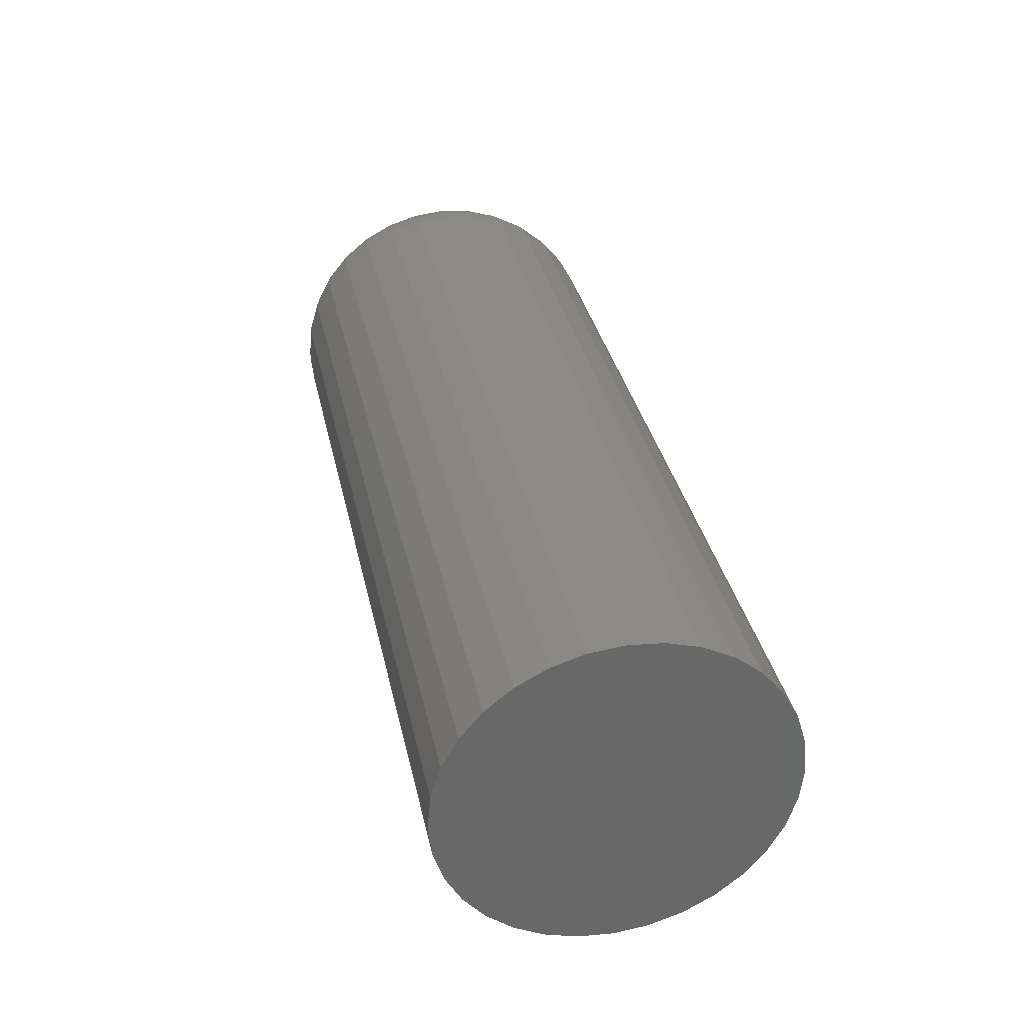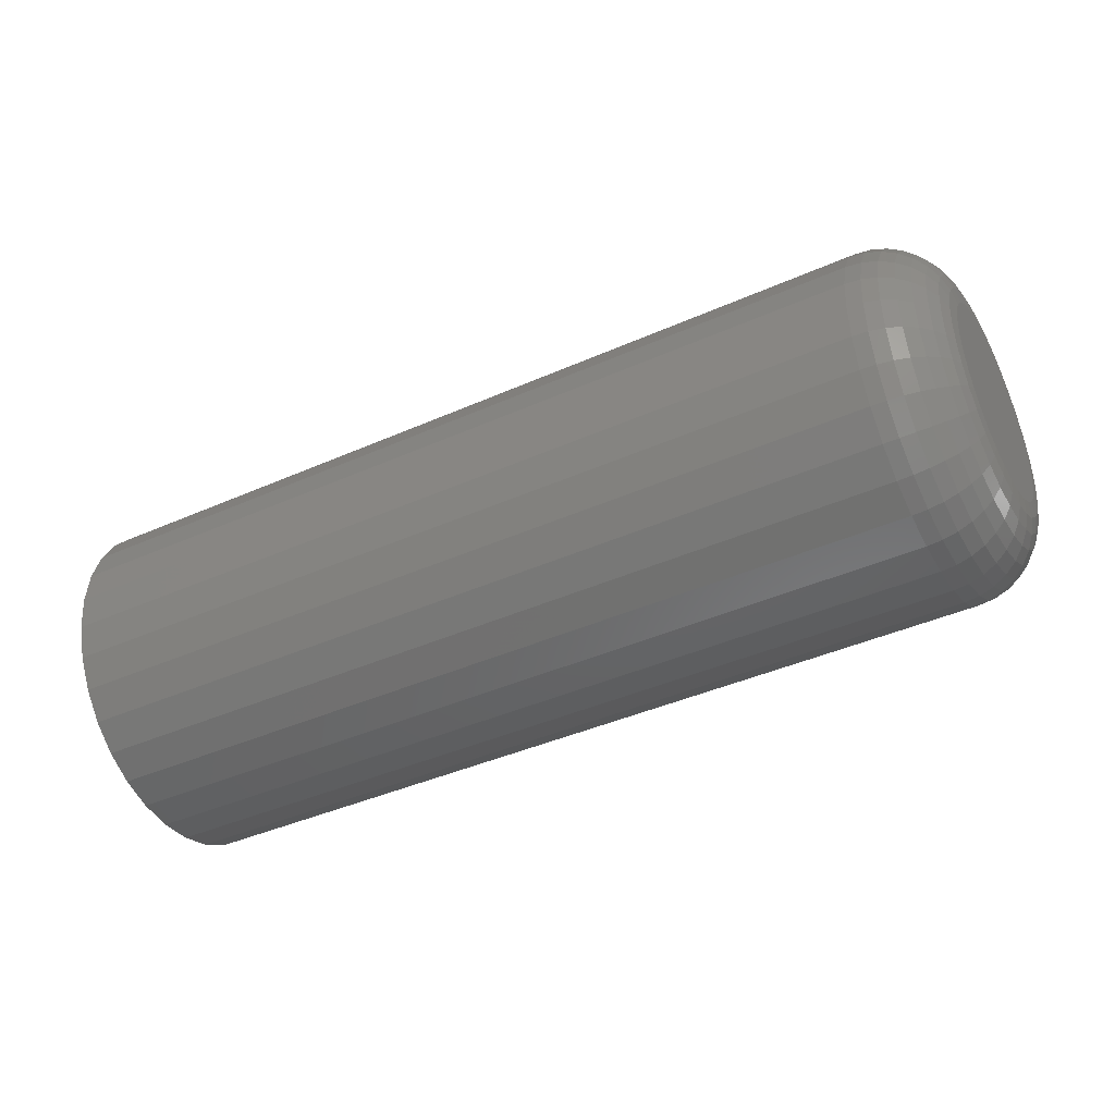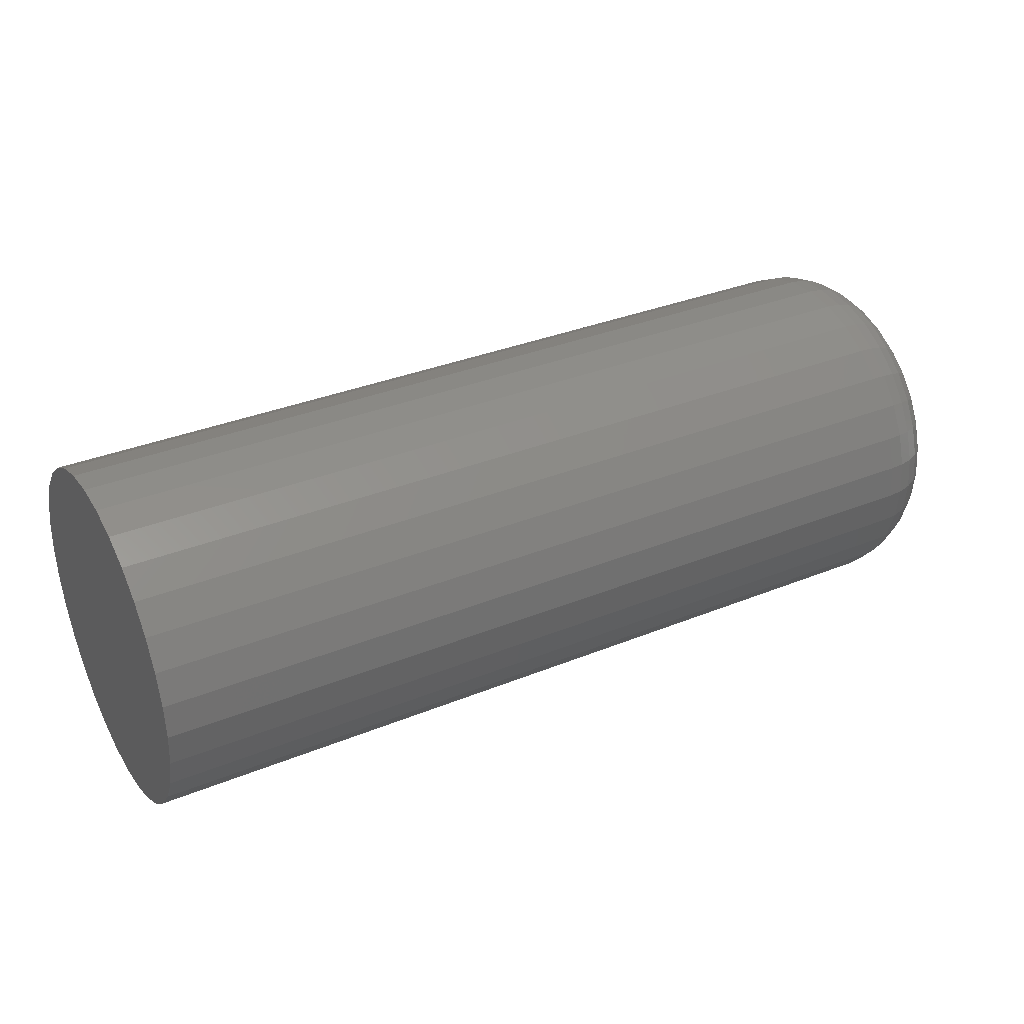
<metadata>
{"format":"stl","ext":"stl","renderer":"f3d","projection":"perspective","resolution":1024,"background":"white","views":[{"elev":34.6,"azim":77.9,"up":"+Y"},{"elev":-40.8,"azim":-151.5,"up":"+Y"},{"elev":33.9,"azim":151.1,"up":"+Y"}]}
</metadata>
<code>
# stl→obj: 320 verts, 636 faces
v -0.75 -0.5923 0.5562
v -0.75 -0.5767 0.5546
v -0.75 -0.6078 0.5546
v -0.75 -0.6227 0.5501
v -0.75 -0.5618 0.5501
v -0.75 -0.6365 0.5428
v -0.75 -0.548 0.5428
v -0.75 -0.6486 0.5329
v -0.75 -0.536 0.5329
v -0.75 -0.548 0.4104
v -0.75 -0.6365 0.4104
v -0.75 -0.536 0.4203
v -0.75 -0.6227 0.403
v -0.75 -0.5618 0.403
v -0.75 -0.6078 0.3985
v -0.75 -0.5767 0.3985
v -0.75 -0.5923 0.397
v -0.75 -0.6486 0.4203
v -0.75 -0.6585 0.4323
v -0.75 -0.5261 0.4323
v -0.75 -0.6658 0.4461
v -0.75 -0.5187 0.4461
v -0.75 -0.6703 0.461
v -0.75 -0.5142 0.461
v -0.75 -0.6719 0.4766
v -0.75 -0.5127 0.4766
v -0.75 -0.6703 0.4921
v -0.75 -0.5142 0.4921
v -0.75 -0.6658 0.507
v -0.75 -0.5187 0.507
v -0.75 -0.6585 0.5208
v -0.75 -0.5261 0.5208
v -0.6875 -0.4502 0.4766
v 0 -0.4502 0.4766
v -0.6875 -0.4529 0.4488
v 1.539e-18 -0.4529 0.4488
v -0.6875 -0.461 0.4222
v 3.019e-18 -0.461 0.4222
v -0.6875 -0.4741 0.3976
v 4.383e-18 -0.4741 0.3976
v -0.6875 -0.4918 0.3761
v 5.578e-18 -0.4918 0.3761
v -0.6875 -0.5133 0.3584
v 6.559e-18 -0.5133 0.3584
v -0.6875 -0.5379 0.3453
v 7.288e-18 -0.5379 0.3453
v -0.6875 -0.5645 0.3372
v 7.737e-18 -0.5645 0.3372
v -0.6875 -0.5923 0.3345
v 7.888e-18 -0.5923 0.3345
v -0.6875 -0.62 0.3372
v 7.737e-18 -0.62 0.3372
v -0.6875 -0.6467 0.3453
v 7.288e-18 -0.6467 0.3453
v -0.6875 -0.6712 0.3584
v 6.559e-18 -0.6712 0.3584
v -0.6875 -0.6928 0.3761
v 5.578e-18 -0.6928 0.3761
v -0.6875 -0.7104 0.3976
v 4.383e-18 -0.7104 0.3976
v -0.6875 -0.7236 0.4222
v 3.019e-18 -0.7236 0.4222
v -0.6875 -0.7316 0.4488
v 1.539e-18 -0.7316 0.4488
v -0.6875 -0.7344 0.4766
v -1.449e-33 -0.7344 0.4766
v -0.6875 -0.7316 0.5043
v -1.539e-18 -0.7316 0.5043
v -0.6875 -0.7236 0.5309
v -3.019e-18 -0.7236 0.5309
v -0.6875 -0.7104 0.5555
v -4.383e-18 -0.7104 0.5555
v -0.6875 -0.6928 0.577
v -5.578e-18 -0.6928 0.577
v -0.6875 -0.6712 0.5947
v -6.559e-18 -0.6712 0.5947
v -0.6875 -0.6467 0.6079
v -7.288e-18 -0.6467 0.6079
v -0.6875 -0.62 0.6159
v -7.737e-18 -0.62 0.6159
v -0.6875 -0.5923 0.6187
v -7.888e-18 -0.5923 0.6187
v -0.6875 -0.5645 0.6159
v -7.737e-18 -0.5645 0.6159
v -0.6875 -0.5379 0.6079
v -7.288e-18 -0.5379 0.6079
v -0.6875 -0.5133 0.5947
v -6.559e-18 -0.5133 0.5947
v -0.6875 -0.4918 0.577
v -5.578e-18 -0.4918 0.577
v -0.6875 -0.4741 0.5555
v -4.383e-18 -0.4741 0.5555
v -0.6875 -0.461 0.5309
v -3.019e-18 -0.461 0.5309
v -0.6875 -0.4529 0.5043
v -1.539e-18 -0.4529 0.5043
v -0.6997 -0.4514 0.4766
v -0.6997 -0.4541 0.4491
v -0.7114 -0.4549 0.4766
v -0.7114 -0.4576 0.4498
v -0.7222 -0.4607 0.4766
v -0.7222 -0.4632 0.4509
v -0.7317 -0.4685 0.4766
v -0.7317 -0.4708 0.4524
v -0.7395 -0.4779 0.4766
v -0.7395 -0.4801 0.4543
v -0.7452 -0.4887 0.4766
v -0.7452 -0.4907 0.4564
v -0.7488 -0.5005 0.4766
v -0.7488 -0.5022 0.4587
v -0.6997 -0.7305 0.4491
v -0.6997 -0.7332 0.4766
v -0.7114 -0.727 0.4498
v -0.7114 -0.7296 0.4766
v -0.7222 -0.7213 0.4509
v -0.7222 -0.7238 0.4766
v -0.7317 -0.7137 0.4524
v -0.7317 -0.7161 0.4766
v -0.7395 -0.7044 0.4543
v -0.7395 -0.7066 0.4766
v -0.7452 -0.6938 0.4564
v -0.7452 -0.6958 0.4766
v -0.7488 -0.6823 0.4587
v -0.7488 -0.6841 0.4766
v -0.6997 -0.7224 0.4226
v -0.7114 -0.7192 0.424
v -0.7222 -0.7138 0.4262
v -0.7317 -0.7066 0.4292
v -0.7395 -0.6979 0.4328
v -0.7452 -0.6879 0.4369
v -0.7488 -0.6771 0.4414
v -0.6997 -0.7094 0.3983
v -0.7114 -0.7065 0.4003
v -0.7222 -0.7017 0.4035
v -0.7317 -0.6952 0.4078
v -0.7395 -0.6873 0.413
v -0.7452 -0.6783 0.419
v -0.7488 -0.6686 0.4256
v -0.6997 -0.6919 0.3769
v -0.7114 -0.6894 0.3794
v -0.7222 -0.6853 0.3835
v -0.7317 -0.6798 0.389
v -0.7395 -0.6731 0.3957
v -0.7452 -0.6655 0.4034
v -0.7488 -0.6572 0.4117
v -0.6997 -0.6706 0.3594
v -0.7114 -0.6686 0.3624
v -0.7222 -0.6654 0.3672
v -0.7317 -0.661 0.3736
v -0.7395 -0.6558 0.3815
v -0.7452 -0.6498 0.3905
v -0.7488 -0.6433 0.4002
v -0.6997 -0.6462 0.3464
v -0.7114 -0.6448 0.3497
v -0.7222 -0.6426 0.355
v -0.7317 -0.6396 0.3622
v -0.7395 -0.636 0.3709
v -0.7452 -0.6319 0.3809
v -0.7488 -0.6274 0.3918
v -0.6997 -0.6198 0.3384
v -0.7114 -0.6191 0.3419
v -0.7222 -0.6179 0.3475
v -0.7317 -0.6164 0.3551
v -0.7395 -0.6146 0.3644
v -0.7452 -0.6125 0.375
v -0.7488 -0.6102 0.3865
v -0.6997 -0.5923 0.3357
v -0.7114 -0.5923 0.3392
v -0.7222 -0.5923 0.345
v -0.7317 -0.5923 0.3528
v -0.7395 -0.5923 0.3622
v -0.7452 -0.5923 0.373
v -0.7488 -0.5923 0.3848
v -0.6997 -0.5648 0.3384
v -0.7114 -0.5655 0.3419
v -0.7222 -0.5666 0.3475
v -0.7317 -0.5681 0.3551
v -0.7395 -0.57 0.3644
v -0.7452 -0.5721 0.375
v -0.7488 -0.5744 0.3865
v -0.6997 -0.5383 0.3464
v -0.7114 -0.5397 0.3497
v -0.7222 -0.5419 0.355
v -0.7317 -0.5449 0.3622
v -0.7395 -0.5485 0.3709
v -0.7452 -0.5527 0.3809
v -0.7488 -0.5571 0.3918
v -0.6997 -0.514 0.3594
v -0.7114 -0.516 0.3624
v -0.7222 -0.5192 0.3672
v -0.7317 -0.5235 0.3736
v -0.7395 -0.5288 0.3815
v -0.7452 -0.5348 0.3905
v -0.7488 -0.5413 0.4002
v -0.6997 -0.4926 0.3769
v -0.7114 -0.4952 0.3794
v -0.7222 -0.4992 0.3835
v -0.7317 -0.5047 0.389
v -0.7395 -0.5114 0.3957
v -0.7452 -0.5191 0.4034
v -0.7488 -0.5274 0.4117
v -0.6997 -0.4751 0.3983
v -0.7114 -0.4781 0.4003
v -0.7222 -0.4829 0.4035
v -0.7317 -0.4893 0.4078
v -0.7395 -0.4972 0.413
v -0.7452 -0.5062 0.419
v -0.7488 -0.5159 0.4256
v -0.6997 -0.4621 0.4226
v -0.7114 -0.4654 0.424
v -0.7222 -0.4707 0.4262
v -0.7317 -0.4779 0.4292
v -0.7395 -0.4866 0.4328
v -0.7452 -0.4966 0.4369
v -0.7488 -0.5075 0.4414
v -0.6997 -0.7305 0.5041
v -0.7114 -0.727 0.5034
v -0.7222 -0.7213 0.5022
v -0.7317 -0.7137 0.5007
v -0.7395 -0.7044 0.4989
v -0.7452 -0.6938 0.4968
v -0.7488 -0.6823 0.4945
v -0.6997 -0.4541 0.5041
v -0.7114 -0.4576 0.5034
v -0.7222 -0.4632 0.5022
v -0.7317 -0.4708 0.5007
v -0.7395 -0.4801 0.4989
v -0.7452 -0.4907 0.4968
v -0.7488 -0.5022 0.4945
v -0.6997 -0.4621 0.5305
v -0.7114 -0.4654 0.5291
v -0.7222 -0.4707 0.5269
v -0.7317 -0.4779 0.5239
v -0.7395 -0.4866 0.5203
v -0.7452 -0.4966 0.5162
v -0.7488 -0.5075 0.5117
v -0.6997 -0.4751 0.5548
v -0.7114 -0.4781 0.5529
v -0.7222 -0.4829 0.5497
v -0.7317 -0.4893 0.5453
v -0.7395 -0.4972 0.5401
v -0.7452 -0.5062 0.5341
v -0.7488 -0.5159 0.5276
v -0.6997 -0.4926 0.5762
v -0.7114 -0.4952 0.5737
v -0.7222 -0.4992 0.5696
v -0.7317 -0.5047 0.5641
v -0.7395 -0.5114 0.5574
v -0.7452 -0.5191 0.5498
v -0.7488 -0.5274 0.5415
v -0.6997 -0.514 0.5937
v -0.7114 -0.516 0.5908
v -0.7222 -0.5192 0.586
v -0.7317 -0.5235 0.5795
v -0.7395 -0.5288 0.5716
v -0.7452 -0.5348 0.5626
v -0.7488 -0.5413 0.5529
v -0.6997 -0.5383 0.6067
v -0.7114 -0.5397 0.6035
v -0.7222 -0.5419 0.5981
v -0.7317 -0.5449 0.5909
v -0.7395 -0.5485 0.5822
v -0.7452 -0.5527 0.5722
v -0.7488 -0.5571 0.5614
v -0.6997 -0.5648 0.6148
v -0.7114 -0.5655 0.6113
v -0.7222 -0.5666 0.6056
v -0.7317 -0.5681 0.598
v -0.7395 -0.57 0.5887
v -0.7452 -0.5721 0.5781
v -0.7488 -0.5744 0.5666
v -0.6997 -0.5923 0.6175
v -0.7114 -0.5923 0.6139
v -0.7222 -0.5923 0.6081
v -0.7317 -0.5923 0.6004
v -0.7395 -0.5923 0.5909
v -0.7452 -0.5923 0.5801
v -0.7488 -0.5923 0.5684
v -0.6997 -0.6198 0.6148
v -0.7114 -0.6191 0.6113
v -0.7222 -0.6179 0.6056
v -0.7317 -0.6164 0.598
v -0.7395 -0.6146 0.5887
v -0.7452 -0.6125 0.5781
v -0.7488 -0.6102 0.5666
v -0.6997 -0.6462 0.6067
v -0.7114 -0.6448 0.6035
v -0.7222 -0.6426 0.5981
v -0.7317 -0.6396 0.5909
v -0.7395 -0.636 0.5822
v -0.7452 -0.6319 0.5722
v -0.7488 -0.6274 0.5614
v -0.6997 -0.6706 0.5937
v -0.7114 -0.6686 0.5908
v -0.7222 -0.6654 0.586
v -0.7317 -0.661 0.5795
v -0.7395 -0.6558 0.5716
v -0.7452 -0.6498 0.5626
v -0.7488 -0.6433 0.5529
v -0.6997 -0.6919 0.5762
v -0.7114 -0.6894 0.5737
v -0.7222 -0.6853 0.5696
v -0.7317 -0.6798 0.5641
v -0.7395 -0.6731 0.5574
v -0.7452 -0.6655 0.5498
v -0.7488 -0.6572 0.5415
v -0.6997 -0.7094 0.5548
v -0.7114 -0.7065 0.5529
v -0.7222 -0.7017 0.5497
v -0.7317 -0.6952 0.5453
v -0.7395 -0.6873 0.5401
v -0.7452 -0.6783 0.5341
v -0.7488 -0.6686 0.5276
v -0.6997 -0.7224 0.5305
v -0.7114 -0.7192 0.5291
v -0.7222 -0.7138 0.5269
v -0.7317 -0.7066 0.5239
v -0.7395 -0.6979 0.5203
v -0.7452 -0.6879 0.5162
v -0.7488 -0.6771 0.5117
f 1 2 3
f 4 3 2
f 5 4 2
f 6 4 5
f 7 6 5
f 8 6 7
f 9 8 7
f 10 11 12
f 13 11 10
f 14 13 10
f 15 13 14
f 16 15 14
f 17 15 16
f 11 18 12
f 12 18 19
f 12 19 20
f 20 19 21
f 20 21 22
f 22 21 23
f 22 23 24
f 24 23 25
f 24 25 26
f 26 25 27
f 26 27 28
f 28 27 29
f 28 29 30
f 30 29 31
f 30 31 32
f 32 31 8
f 32 8 9
f 33 34 35
f 35 34 36
f 35 36 37
f 37 36 38
f 37 38 39
f 39 38 40
f 39 40 41
f 41 40 42
f 41 42 43
f 43 42 44
f 43 44 45
f 45 44 46
f 45 46 47
f 47 46 48
f 47 48 49
f 49 48 50
f 49 50 51
f 51 50 52
f 51 52 53
f 53 52 54
f 53 54 55
f 55 54 56
f 55 56 57
f 57 56 58
f 57 58 59
f 59 58 60
f 59 60 61
f 61 60 62
f 61 62 63
f 63 62 64
f 63 64 65
f 65 64 66
f 65 66 67
f 67 66 68
f 67 68 69
f 69 68 70
f 69 70 71
f 71 70 72
f 71 72 73
f 73 72 74
f 73 74 75
f 75 74 76
f 75 76 77
f 77 76 78
f 77 78 79
f 79 78 80
f 79 80 81
f 81 80 82
f 81 82 83
f 83 82 84
f 83 84 85
f 85 84 86
f 85 86 87
f 87 86 88
f 87 88 89
f 89 88 90
f 89 90 91
f 91 90 92
f 91 92 93
f 93 92 94
f 93 94 95
f 95 94 96
f 95 96 33
f 33 96 34
f 33 35 97
f 97 35 98
f 97 98 99
f 99 98 100
f 99 100 101
f 101 100 102
f 101 102 103
f 103 102 104
f 103 104 105
f 105 104 106
f 105 106 107
f 107 106 108
f 107 108 109
f 109 108 110
f 109 110 26
f 26 110 24
f 63 65 111
f 111 65 112
f 111 112 113
f 113 112 114
f 113 114 115
f 115 114 116
f 115 116 117
f 117 116 118
f 117 118 119
f 119 118 120
f 119 120 121
f 121 120 122
f 121 122 123
f 123 122 124
f 123 124 23
f 23 124 25
f 61 63 125
f 125 63 111
f 125 111 126
f 126 111 113
f 126 113 127
f 127 113 115
f 127 115 128
f 128 115 117
f 128 117 129
f 129 117 119
f 129 119 130
f 130 119 121
f 130 121 131
f 131 121 123
f 131 123 21
f 21 123 23
f 59 61 132
f 132 61 125
f 132 125 133
f 133 125 126
f 133 126 134
f 134 126 127
f 134 127 135
f 135 127 128
f 135 128 136
f 136 128 129
f 136 129 137
f 137 129 130
f 137 130 138
f 138 130 131
f 138 131 19
f 19 131 21
f 57 59 139
f 139 59 132
f 139 132 140
f 140 132 133
f 140 133 141
f 141 133 134
f 141 134 142
f 142 134 135
f 142 135 143
f 143 135 136
f 143 136 144
f 144 136 137
f 144 137 145
f 145 137 138
f 145 138 18
f 18 138 19
f 55 57 146
f 146 57 139
f 146 139 147
f 147 139 140
f 147 140 148
f 148 140 141
f 148 141 149
f 149 141 142
f 149 142 150
f 150 142 143
f 150 143 151
f 151 143 144
f 151 144 152
f 152 144 145
f 152 145 11
f 11 145 18
f 53 55 153
f 153 55 146
f 153 146 154
f 154 146 147
f 154 147 155
f 155 147 148
f 155 148 156
f 156 148 149
f 156 149 157
f 157 149 150
f 157 150 158
f 158 150 151
f 158 151 159
f 159 151 152
f 159 152 13
f 13 152 11
f 51 53 160
f 160 53 153
f 160 153 161
f 161 153 154
f 161 154 162
f 162 154 155
f 162 155 163
f 163 155 156
f 163 156 164
f 164 156 157
f 164 157 165
f 165 157 158
f 165 158 166
f 166 158 159
f 166 159 15
f 15 159 13
f 49 51 167
f 167 51 160
f 167 160 168
f 168 160 161
f 168 161 169
f 169 161 162
f 169 162 170
f 170 162 163
f 170 163 171
f 171 163 164
f 171 164 172
f 172 164 165
f 172 165 173
f 173 165 166
f 173 166 17
f 17 166 15
f 47 49 174
f 174 49 167
f 174 167 175
f 175 167 168
f 175 168 176
f 176 168 169
f 176 169 177
f 177 169 170
f 177 170 178
f 178 170 171
f 178 171 179
f 179 171 172
f 179 172 180
f 180 172 173
f 180 173 16
f 16 173 17
f 45 47 181
f 181 47 174
f 181 174 182
f 182 174 175
f 182 175 183
f 183 175 176
f 183 176 184
f 184 176 177
f 184 177 185
f 185 177 178
f 185 178 186
f 186 178 179
f 186 179 187
f 187 179 180
f 187 180 14
f 14 180 16
f 43 45 188
f 188 45 181
f 188 181 189
f 189 181 182
f 189 182 190
f 190 182 183
f 190 183 191
f 191 183 184
f 191 184 192
f 192 184 185
f 192 185 193
f 193 185 186
f 193 186 194
f 194 186 187
f 194 187 10
f 10 187 14
f 41 43 195
f 195 43 188
f 195 188 196
f 196 188 189
f 196 189 197
f 197 189 190
f 197 190 198
f 198 190 191
f 198 191 199
f 199 191 192
f 199 192 200
f 200 192 193
f 200 193 201
f 201 193 194
f 201 194 12
f 12 194 10
f 39 41 202
f 202 41 195
f 202 195 203
f 203 195 196
f 203 196 204
f 204 196 197
f 204 197 205
f 205 197 198
f 205 198 206
f 206 198 199
f 206 199 207
f 207 199 200
f 207 200 208
f 208 200 201
f 208 201 20
f 20 201 12
f 37 39 209
f 209 39 202
f 209 202 210
f 210 202 203
f 210 203 211
f 211 203 204
f 211 204 212
f 212 204 205
f 212 205 213
f 213 205 206
f 213 206 214
f 214 206 207
f 214 207 215
f 215 207 208
f 215 208 22
f 22 208 20
f 35 37 98
f 98 37 209
f 98 209 100
f 100 209 210
f 100 210 102
f 102 210 211
f 102 211 104
f 104 211 212
f 104 212 106
f 106 212 213
f 106 213 108
f 108 213 214
f 108 214 110
f 110 214 215
f 110 215 24
f 24 215 22
f 65 67 112
f 112 67 216
f 112 216 114
f 114 216 217
f 114 217 116
f 116 217 218
f 116 218 118
f 118 218 219
f 118 219 120
f 120 219 220
f 120 220 122
f 122 220 221
f 122 221 124
f 124 221 222
f 124 222 25
f 25 222 27
f 95 33 223
f 223 33 97
f 223 97 224
f 224 97 99
f 224 99 225
f 225 99 101
f 225 101 226
f 226 101 103
f 226 103 227
f 227 103 105
f 227 105 228
f 228 105 107
f 228 107 229
f 229 107 109
f 229 109 28
f 28 109 26
f 93 95 230
f 230 95 223
f 230 223 231
f 231 223 224
f 231 224 232
f 232 224 225
f 232 225 233
f 233 225 226
f 233 226 234
f 234 226 227
f 234 227 235
f 235 227 228
f 235 228 236
f 236 228 229
f 236 229 30
f 30 229 28
f 91 93 237
f 237 93 230
f 237 230 238
f 238 230 231
f 238 231 239
f 239 231 232
f 239 232 240
f 240 232 233
f 240 233 241
f 241 233 234
f 241 234 242
f 242 234 235
f 242 235 243
f 243 235 236
f 243 236 32
f 32 236 30
f 89 91 244
f 244 91 237
f 244 237 245
f 245 237 238
f 245 238 246
f 246 238 239
f 246 239 247
f 247 239 240
f 247 240 248
f 248 240 241
f 248 241 249
f 249 241 242
f 249 242 250
f 250 242 243
f 250 243 9
f 9 243 32
f 87 89 251
f 251 89 244
f 251 244 252
f 252 244 245
f 252 245 253
f 253 245 246
f 253 246 254
f 254 246 247
f 254 247 255
f 255 247 248
f 255 248 256
f 256 248 249
f 256 249 257
f 257 249 250
f 257 250 7
f 7 250 9
f 85 87 258
f 258 87 251
f 258 251 259
f 259 251 252
f 259 252 260
f 260 252 253
f 260 253 261
f 261 253 254
f 261 254 262
f 262 254 255
f 262 255 263
f 263 255 256
f 263 256 264
f 264 256 257
f 264 257 5
f 5 257 7
f 83 85 265
f 265 85 258
f 265 258 266
f 266 258 259
f 266 259 267
f 267 259 260
f 267 260 268
f 268 260 261
f 268 261 269
f 269 261 262
f 269 262 270
f 270 262 263
f 270 263 271
f 271 263 264
f 271 264 2
f 2 264 5
f 81 83 272
f 272 83 265
f 272 265 273
f 273 265 266
f 273 266 274
f 274 266 267
f 274 267 275
f 275 267 268
f 275 268 276
f 276 268 269
f 276 269 277
f 277 269 270
f 277 270 278
f 278 270 271
f 278 271 1
f 1 271 2
f 79 81 279
f 279 81 272
f 279 272 280
f 280 272 273
f 280 273 281
f 281 273 274
f 281 274 282
f 282 274 275
f 282 275 283
f 283 275 276
f 283 276 284
f 284 276 277
f 284 277 285
f 285 277 278
f 285 278 3
f 3 278 1
f 77 79 286
f 286 79 279
f 286 279 287
f 287 279 280
f 287 280 288
f 288 280 281
f 288 281 289
f 289 281 282
f 289 282 290
f 290 282 283
f 290 283 291
f 291 283 284
f 291 284 292
f 292 284 285
f 292 285 4
f 4 285 3
f 75 77 293
f 293 77 286
f 293 286 294
f 294 286 287
f 294 287 295
f 295 287 288
f 295 288 296
f 296 288 289
f 296 289 297
f 297 289 290
f 297 290 298
f 298 290 291
f 298 291 299
f 299 291 292
f 299 292 6
f 6 292 4
f 73 75 300
f 300 75 293
f 300 293 301
f 301 293 294
f 301 294 302
f 302 294 295
f 302 295 303
f 303 295 296
f 303 296 304
f 304 296 297
f 304 297 305
f 305 297 298
f 305 298 306
f 306 298 299
f 306 299 8
f 8 299 6
f 71 73 307
f 307 73 300
f 307 300 308
f 308 300 301
f 308 301 309
f 309 301 302
f 309 302 310
f 310 302 303
f 310 303 311
f 311 303 304
f 311 304 312
f 312 304 305
f 312 305 313
f 313 305 306
f 313 306 31
f 31 306 8
f 69 71 314
f 314 71 307
f 314 307 315
f 315 307 308
f 315 308 316
f 316 308 309
f 316 309 317
f 317 309 310
f 317 310 318
f 318 310 311
f 318 311 319
f 319 311 312
f 319 312 320
f 320 312 313
f 320 313 29
f 29 313 31
f 67 69 216
f 216 69 314
f 216 314 217
f 217 314 315
f 217 315 218
f 218 315 316
f 218 316 219
f 219 316 317
f 219 317 220
f 220 317 318
f 220 318 221
f 221 318 319
f 221 319 222
f 222 319 320
f 222 320 27
f 27 320 29
f 80 84 82
f 84 80 78
f 84 78 86
f 46 52 48
f 48 52 50
f 86 78 88
f 88 78 76
f 88 76 90
f 90 76 74
f 90 74 92
f 92 74 72
f 92 72 94
f 94 72 70
f 94 70 96
f 96 70 68
f 96 68 34
f 34 68 66
f 34 66 36
f 36 66 64
f 36 64 38
f 38 64 62
f 38 62 40
f 40 62 60
f 40 60 42
f 42 60 58
f 42 58 44
f 44 58 56
f 44 56 46
f 46 56 54
f 46 54 52

</code>
